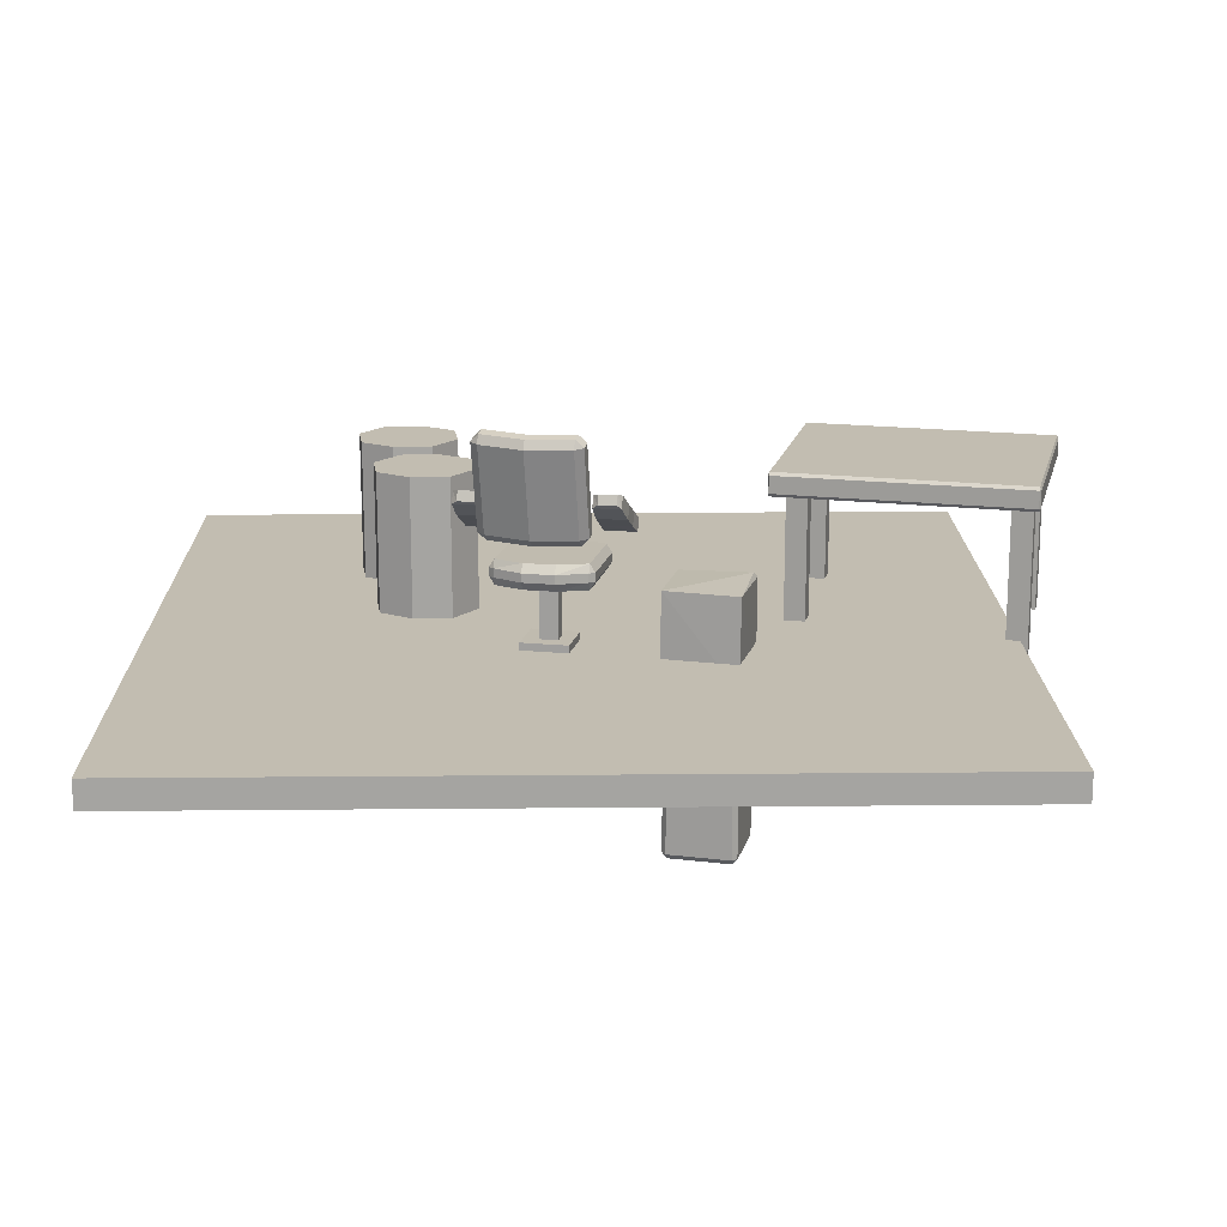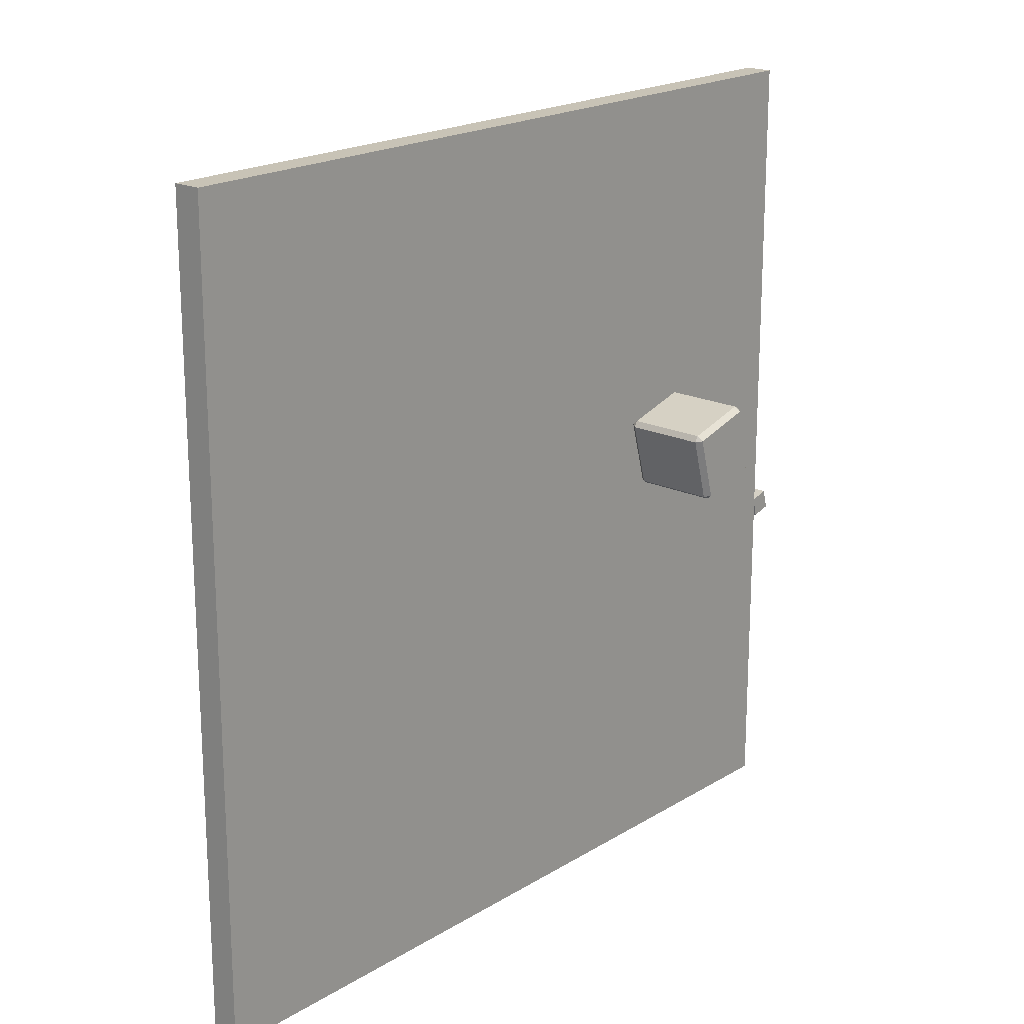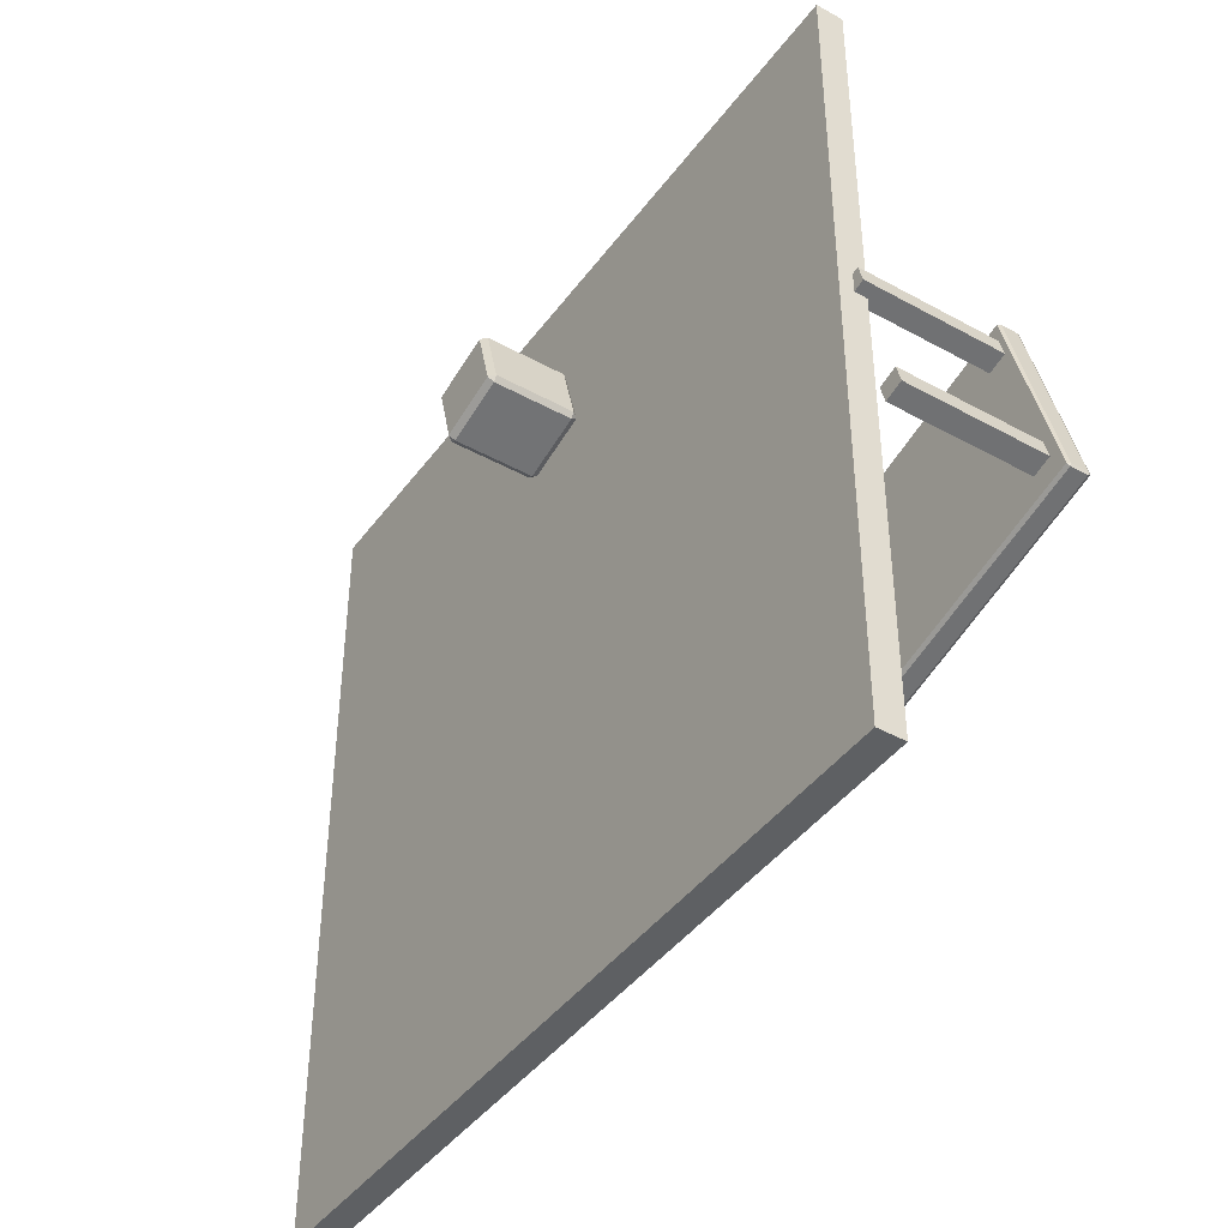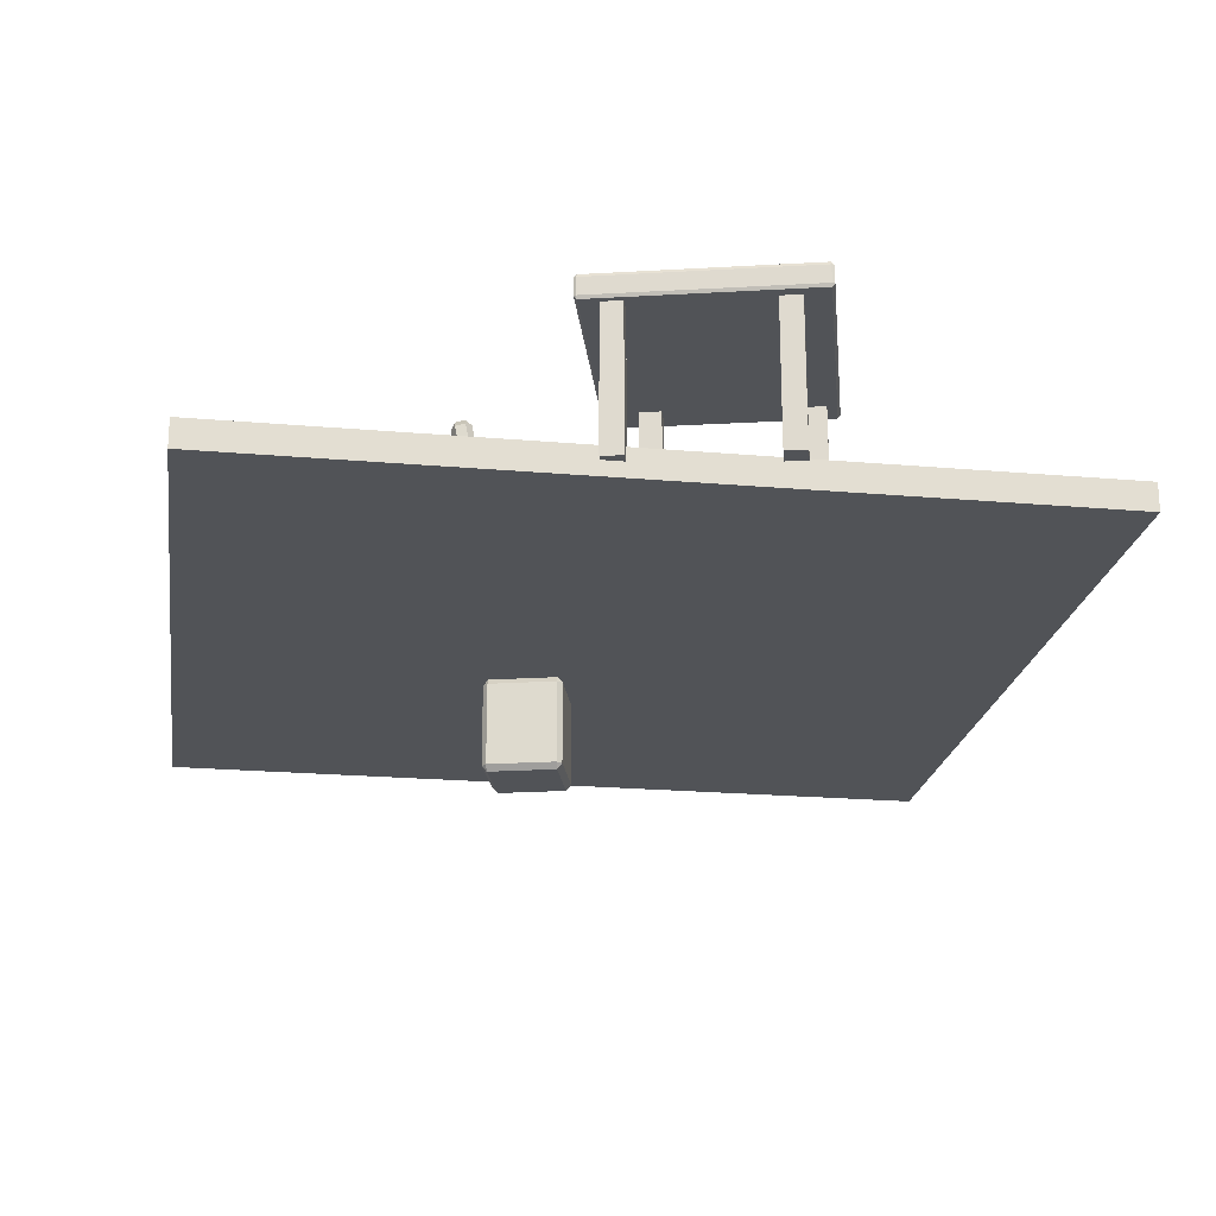
<metadata>
{"format":"obj","ext":"obj","renderer":"f3d","projection":"perspective","resolution":1024,"background":"white","views":[{"elev":16.9,"azim":-1.1,"up":"+Y"},{"elev":19.5,"azim":-48.7,"up":"+Z"},{"elev":-42.6,"azim":56.6,"up":"+Z"},{"elev":-21.8,"azim":81.3,"up":"+Y"}]}
</metadata>
<code>
o Mesh.015_Mesh.009_Mesh.006_Mesh.002_Group5589
v 3.859 2.735 -3.093
v 3.859 -0.09093 -3.093
v 3.478 -0.09093 -3.191
v 3.478 2.735 -3.191
v 3.76 -0.09093 -2.713
v 3.76 2.735 -2.713
v 3.38 2.735 -2.811
v 3.38 -0.09093 -2.811
f 1 2 3
f 4 1 3
f 5 6 7
f 7 8 5
f 5 8 3
f 3 2 5
f 6 5 2
f 2 1 6
f 6 1 7
f 1 4 7
f 8 7 4
f 4 3 8
o Mesh.014_Mesh.010_Mesh.011_Mesh.004_Group5574
v 4.484 2.735 -5.862
v 4.484 -0.09093 -5.862
v 4.103 -0.09093 -5.961
v 4.103 2.735 -5.961
v 4.386 -0.09093 -5.482
v 4.386 2.735 -5.482
v 4.005 2.735 -5.58
v 4.005 -0.09093 -5.58
f 9 10 11
f 12 9 11
f 13 14 15
f 15 16 13
f 13 16 11
f 11 10 13
f 14 13 10
f 10 9 14
f 14 9 15
f 9 12 15
f 16 15 12
f 12 11 16
o Mesh.013_Mesh.003_Mesh.004_Mesh.012_Group5724
v 1.179 -2.033 -0.5543
v 1.179 -3.463 -0.5543
v 2.327 -3.463 -0.243
v 2.327 -2.033 -0.243
v 1.536 -3.463 -1.87
v 1.536 -2.033 -1.87
v 2.684 -2.033 -1.559
v 2.684 -3.463 -1.559
v 1.513 -3.568 -1.786
v 2.661 -3.568 -1.475
v 2.35 -3.568 -0.327
v 1.202 -3.568 -0.6383
v 1.429 -2.033 -1.809
v 1.429 -3.463 -1.809
v 1.118 -3.463 -0.6611
v 1.118 -2.033 -0.6611
v 2.661 -1.929 -1.475
v 1.513 -1.929 -1.786
v 1.202 -1.929 -0.6383
v 2.35 -1.929 -0.327
v 2.745 -3.463 -1.452
v 2.745 -2.033 -1.452
v 2.434 -2.033 -0.3043
v 2.434 -3.463 -0.3043
f 17 18 19
f 20 17 19
f 21 22 23
f 23 24 21
f 25 26 27
f 27 28 25
f 29 30 31
f 31 32 29
f 33 34 35
f 35 36 33
f 37 38 39
f 39 40 37
f 27 40 19
f 31 28 18
f 39 36 20
f 17 35 32
f 37 26 24
f 21 25 30
f 33 38 23
f 29 34 22
f 32 31 18
f 18 17 32
f 28 27 19
f 19 18 28
f 40 39 20
f 20 19 40
f 35 17 36
f 17 20 36
f 30 29 22
f 22 21 30
f 34 33 23
f 23 22 34
f 38 37 24
f 24 23 38
f 26 25 21
f 21 24 26
f 37 40 27
f 27 26 37
f 31 30 25
f 25 28 31
f 35 34 29
f 29 32 35
f 39 38 33
f 33 36 39
o Mesh.012_Mesh.012_Mesh.005_Mesh.011_Group5604
v 7.679 2.735 -1.823
v 7.679 -0.09093 -1.823
v 7.298 -0.09093 -1.921
v 7.298 2.735 -1.921
v 7.581 -0.09093 -1.442
v 7.581 2.735 -1.442
v 7.2 2.735 -1.54
v 7.2 -0.09093 -1.54
f 41 42 43
f 44 41 43
f 45 46 47
f 47 48 45
f 45 48 43
f 43 42 45
f 46 45 42
f 42 41 46
f 46 41 47
f 41 44 47
f 48 47 44
f 44 43 48
o Mesh.011_Mesh.015_Mesh.002_Mesh.013_Group5709.001
v -3.944 2.819 -3.327
v -3.944 0.1855 -3.327
v -3.326 0.1855 -2.95
v -3.326 2.819 -2.95
v -3.581 0.1855 -4.669
v -3.581 2.819 -4.669
v -2.857 2.819 -4.682
v -2.857 0.1855 -4.682
v -3.092 0.1855 -3.816
v -4.04 0.1855 -4.073
v -4.04 2.819 -4.073
v -2.239 2.819 -4.305
v -3.092 2.819 -3.816
v -2.144 2.819 -3.559
v -2.239 0.1855 -4.305
v -2.144 0.1855 -3.559
v -2.603 0.1855 -2.963
v -2.603 2.819 -2.963
f 49 50 51
f 52 49 51
f 53 54 55
f 55 56 53
f 53 56 57
f 57 58 53
f 54 53 58
f 58 59 54
f 60 55 61
f 61 62 60
f 63 60 62
f 62 64 63
f 64 65 51
f 51 57 64
f 50 49 58
f 49 59 58
f 59 49 52
f 52 61 59
f 62 66 65
f 65 64 62
f 51 65 66
f 66 52 51
f 55 60 63
f 63 56 55
f 56 63 64
f 64 57 56
f 55 54 59
f 59 61 55
f 51 50 58
f 58 57 51
f 52 66 62
f 62 61 52
o Mesh.010_Mesh.006_Mesh.010_Mesh.009_Group5739
v 0.6837 2.339 -1.772
v 0.6718 2.197 -1.752
v 0.3644 2.211 -1.836
v 0.3763 2.353 -1.856
v 0.3152 2.943 -0.3503
v 0.3304 3.118 -0.421
v 0.003904 3.108 -0.5081
v -0.01133 2.933 -0.4374
v 0.3961 2.873 -0.3902
v -0.1002 2.86 -0.5225
v -0.03547 2.599 -0.8142
v 0.5109 2.614 -0.6685
v 0.4193 3.086 -0.4976
v 0.5364 2.849 -0.7867
v -0.07703 3.073 -0.63
v -0.009972 2.834 -0.9325
v 0.03907 2.404 -1.118
v 0.1089 2.243 -1.371
v 0.6914 2.257 -1.212
v 0.6009 2.418 -0.972
v 0.7166 2.49 -1.329
v 0.6261 2.651 -1.089
v 0.1341 2.476 -1.488
v 0.06432 2.637 -1.235
v 0.2527 2.176 -1.684
v 0.6927 2.173 -1.569
v 0.7108 2.405 -1.638
v 0.2709 2.409 -1.753
f 67 68 69
f 70 67 69
f 71 72 73
f 73 74 71
f 75 76 77
f 77 78 75
f 79 75 78
f 78 80 79
f 81 79 80
f 80 82 81
f 76 81 82
f 82 77 76
f 83 84 85
f 85 86 83
f 86 85 87
f 87 88 86
f 88 87 89
f 89 90 88
f 90 89 84
f 84 83 90
f 77 83 86
f 86 78 77
f 78 86 88
f 88 80 78
f 80 88 90
f 90 82 80
f 82 90 83
f 83 77 82
f 84 91 92
f 92 85 84
f 85 92 93
f 93 87 85
f 87 93 94
f 94 89 87
f 89 94 91
f 91 84 89
f 91 69 68
f 68 92 91
f 68 67 92
f 67 93 92
f 93 67 70
f 70 94 93
f 94 70 69
f 69 91 94
f 75 79 72
f 72 71 75
f 79 81 73
f 73 72 79
f 81 76 74
f 74 73 81
f 76 75 71
f 71 74 76
o Mesh.009_Mesh.002_Mesh.012_Mesh.007_Group5694
v -2.023 4.035 -0.2535
v -1.98 3.214 -0.4112
v -1.205 3.19 -0.07294
v -1.247 4.011 0.08469
v -1.831 2.474 -0.9608
v -1.874 3.295 -0.8032
v -1.098 3.27 -0.465
v -1.056 2.449 -0.6226
v -1.851 2.306 -0.8899
v -1.075 2.282 -0.5517
v -1.127 2.242 -0.358
v -1.903 2.266 -0.6962
v -2.089 4.096 -0.5857
v -2.046 3.275 -0.7433
v -2.098 3.235 -0.5496
v -2.141 4.056 -0.392
v -0.3353 4.243 -0.07996
v -1.176 4.218 -0.1799
v -1.228 4.178 0.01378
v -0.3878 4.203 0.1137
v -0.09729 2.453 -0.3842
v -0.14 3.275 -0.2266
v -0.1925 3.235 -0.0329
v -0.1498 2.413 -0.1905
v -0.287 2.266 -0.2581
v -0.3215 2.393 -0.1306
v -2.056 2.413 -0.7073
v -1.938 2.393 -0.5688
v -0.2353 4.056 0.1247
v -0.407 4.035 0.1846
v -2.004 4.203 -0.3245
v -0.2345 2.306 -0.4517
v -0.2153 2.474 -0.5227
v -2.003 2.453 -0.9009
v -0.1828 4.096 -0.06894
v -0.3007 4.116 -0.2074
v -1.951 4.243 -0.5181
v -1.917 4.116 -0.6456
v -1.162 2.368 -0.2306
v -0.3643 3.214 0.027
v -1.141 4.092 -0.3073
v -0.258 3.295 -0.365
f 95 96 97
f 98 95 97
f 99 100 101
f 101 102 99
f 103 104 105
f 105 106 103
f 107 108 109
f 109 110 107
f 111 112 113
f 113 114 111
f 115 116 117
f 117 118 115
f 119 118 120
f 121 106 122
f 123 114 124
f 95 125 110
f 115 126 127
f 99 103 128
f 111 129 130
f 107 131 132
f 110 109 96
f 96 95 110
f 106 105 133
f 133 122 106
f 118 117 134
f 134 120 118
f 114 113 98
f 98 124 114
f 128 108 100
f 100 99 128
f 131 112 135
f 135 132 131
f 129 116 136
f 136 130 129
f 126 104 102
f 102 127 126
f 115 118 119
f 119 126 115
f 121 128 103
f 103 106 121
f 125 131 107
f 107 110 125
f 123 129 111
f 111 114 123
f 96 122 133
f 133 97 96
f 100 132 135
f 135 101 100
f 108 128 121
f 121 109 108
f 116 129 123
f 123 117 116
f 109 121 122
f 122 96 109
f 117 123 124
f 124 134 117
f 108 107 132
f 132 100 108
f 116 115 127
f 127 136 116
f 97 134 124
f 124 98 97
f 101 136 127
f 127 102 101
f 104 126 119
f 119 105 104
f 112 131 125
f 125 113 112
f 105 119 120
f 120 133 105
f 125 95 113
f 95 98 113
f 112 111 130
f 130 135 112
f 104 103 99
f 99 102 104
f 133 120 134
f 134 97 133
f 135 130 136
f 136 101 135
o Mesh.008_Mesh.007_Mesh.002_Mesh.013_Group5709
v -4.376 2.819 -5.683
v -4.376 0.1855 -5.683
v -3.758 0.1855 -5.306
v -3.758 2.819 -5.306
v -4.012 0.1855 -7.025
v -4.012 2.819 -7.025
v -3.288 2.819 -7.039
v -3.288 0.1855 -7.039
v -3.523 0.1855 -6.173
v -4.471 0.1855 -6.43
v -4.471 2.819 -6.43
v -2.67 2.819 -6.662
v -3.523 2.819 -6.173
v -2.575 2.819 -5.915
v -2.67 0.1855 -6.662
v -2.575 0.1855 -5.915
v -3.034 0.1855 -5.32
v -3.034 2.819 -5.32
f 137 138 139
f 140 137 139
f 141 142 143
f 143 144 141
f 141 144 145
f 145 146 141
f 142 141 146
f 146 147 142
f 148 143 149
f 149 150 148
f 151 148 150
f 150 152 151
f 152 153 139
f 139 145 152
f 138 137 146
f 137 147 146
f 147 137 140
f 140 149 147
f 150 154 153
f 153 152 150
f 139 153 154
f 154 140 139
f 143 148 151
f 151 144 143
f 144 151 152
f 152 145 144
f 143 142 147
f 147 149 143
f 139 138 146
f 146 145 139
f 140 154 150
f 150 149 140
o Mesh.007_Mesh.011_Mesh.001_Mesh.005_Group5634
v -1.795 1.728 -0.8223
v -1.796 1.564 -0.8198
v -1.312 1.569 -0.4709
v -1.312 1.733 -0.4734
v -1.449 1.541 -2.334
v -1.449 1.705 -2.336
v -0.8613 1.703 -2.439
v -0.8615 1.539 -2.437
v -1.467 1.388 -2.251
v -0.8921 1.386 -2.329
v -1.294 1.413 -0.5768
v -1.777 1.409 -0.898
v -1.564 1.706 -2.278
v -1.564 1.542 -2.275
v -1.874 1.563 -0.9226
v -1.874 1.727 -0.925
v 0.1668 1.865 -1.883
v -0.3167 1.861 -2.205
v -0.7183 1.887 -0.4522
v -0.1432 1.886 -0.5307
v 0.2638 1.547 -1.856
v 0.2639 1.711 -1.859
v -0.04607 1.732 -0.5061
v -0.04621 1.568 -0.5037
v -0.1436 1.413 -0.5236
v -0.1619 1.569 -0.4454
v -0.1618 1.733 -0.4479
v -1.777 1.881 -0.9051
v 0.1664 1.392 -1.876
v 0.185 1.545 -1.959
v 0.1852 1.709 -1.962
v -1.467 1.861 -2.258
v -0.749 1.735 -0.3444
v -0.8917 1.859 -2.336
v -0.3171 1.388 -2.197
v -0.2985 1.541 -2.308
v -0.7491 1.571 -0.3419
v -0.2984 1.705 -2.31
v -0.7187 1.415 -0.4451
v -1.293 1.886 -0.584
f 155 156 157
f 158 155 157
f 159 160 161
f 161 162 159
f 163 164 165
f 165 166 163
f 167 168 169
f 169 170 167
f 171 172 173
f 173 174 171
f 175 176 177
f 177 178 175
f 179 178 180
f 169 166 156
f 177 174 181
f 155 182 170
f 175 183 184
f 159 163 168
f 171 176 185
f 167 186 160
f 170 169 156
f 156 155 170
f 166 165 157
f 157 156 166
f 178 177 181
f 181 180 178
f 174 173 187
f 187 181 174
f 168 167 160
f 160 159 168
f 186 188 161
f 161 160 186
f 176 175 184
f 184 185 176
f 183 189 190
f 190 184 183
f 175 178 179
f 179 183 175
f 169 168 163
f 163 166 169
f 182 186 167
f 167 170 182
f 177 176 171
f 171 174 177
f 191 180 181
f 181 187 191
f 192 185 184
f 184 190 192
f 189 183 179
f 179 193 189
f 188 186 182
f 182 194 188
f 193 179 180
f 180 191 193
f 182 155 194
f 155 158 194
f 172 171 185
f 185 192 172
f 164 163 159
f 159 162 164
f 191 187 158
f 158 157 191
f 192 190 162
f 162 161 192
f 189 193 165
f 165 164 189
f 188 194 173
f 173 172 188
f 193 191 157
f 157 165 193
f 194 158 187
f 187 173 194
f 172 192 161
f 161 188 172
f 164 162 190
f 190 189 164
o Mesh.006_Mesh.005_Mesh.008_Mesh.008_Group5754
v -1.713 2.298 -2.254
v -1.725 2.156 -2.234
v -2.032 2.17 -2.319
v -2.021 2.312 -2.339
v -2.082 2.902 -0.8328
v -2.066 3.078 -0.9035
v -2.393 3.067 -0.9906
v -2.408 2.892 -0.9199
v -2.001 2.832 -0.8727
v -2.497 2.819 -1.005
v -2.432 2.559 -1.297
v -1.886 2.573 -1.151
v -1.978 3.045 -0.9801
v -1.86 2.808 -1.269
v -2.474 3.032 -1.112
v -2.407 2.794 -1.415
v -2.358 2.363 -1.601
v -2.288 2.202 -1.853
v -1.705 2.216 -1.694
v -1.796 2.377 -1.454
v -1.702 2.439 -1.811
v -1.771 2.61 -1.572
v -2.263 2.435 -1.97
v -2.333 2.596 -1.718
v -2.144 2.136 -2.167
v -1.704 2.132 -2.052
v -1.708 2.354 -2.12
v -2.126 2.368 -2.236
f 195 196 197
f 198 195 197
f 199 200 201
f 201 202 199
f 203 204 205
f 205 206 203
f 207 203 206
f 206 208 207
f 209 207 208
f 208 210 209
f 204 209 210
f 210 205 204
f 211 212 213
f 213 214 211
f 214 213 215
f 215 216 214
f 216 215 217
f 217 218 216
f 218 217 212
f 212 211 218
f 205 211 214
f 214 206 205
f 206 214 216
f 216 208 206
f 208 216 218
f 218 210 208
f 210 218 211
f 211 205 210
f 212 219 220
f 220 213 212
f 213 220 221
f 221 215 213
f 215 221 222
f 222 217 215
f 217 222 219
f 219 212 217
f 219 197 196
f 196 220 219
f 196 195 220
f 195 221 220
f 221 195 198
f 198 222 221
f 222 198 197
f 197 219 222
f 203 207 200
f 200 199 203
f 207 209 201
f 201 200 207
f 209 204 202
f 202 201 209
f 204 203 199
f 199 202 204
o Mesh.005_Mesh_Mesh.003_Mesh.010_Group5619
v 8.304 2.735 -4.592
v 8.304 -0.09093 -4.592
v 7.924 -0.09093 -4.69
v 7.924 2.735 -4.69
v 8.206 -0.09093 -4.211
v 8.206 2.735 -4.211
v 7.825 2.735 -4.31
v 7.825 -0.09093 -4.31
f 223 224 225
f 226 223 225
f 227 228 229
f 229 230 227
f 227 230 225
f 225 224 227
f 228 227 224
f 224 223 228
f 228 223 229
f 223 226 229
f 230 229 226
f 226 225 230
o Mesh.004_Mesh.001_Mesh.013_Mesh_Group5559
v 8.616 2.998 -5.028
v 8.616 2.669 -5.028
v 4.051 2.669 -6.206
v 4.051 2.998 -6.206
v 7.584 2.669 -1.03
v 7.584 2.998 -1.03
v 3.019 2.998 -2.208
v 3.019 2.669 -2.208
v 7.596 2.609 -1.077
v 3.032 2.609 -2.255
v 4.039 2.609 -6.159
v 8.604 2.609 -4.981
v 7.623 2.998 -1.071
v 7.623 2.669 -1.071
v 8.63 2.669 -4.974
v 8.63 2.998 -4.974
v 3.032 3.058 -2.255
v 7.596 3.058 -1.077
v 8.604 3.058 -4.981
v 4.039 3.058 -6.159
v 3.005 2.669 -2.262
v 3.005 2.998 -2.262
v 4.013 2.998 -6.166
v 4.013 2.669 -6.166
f 231 232 233
f 234 231 233
f 235 236 237
f 237 238 235
f 239 240 241
f 241 242 239
f 243 244 245
f 245 246 243
f 247 248 249
f 249 250 247
f 251 252 253
f 253 254 251
f 241 254 233
f 245 242 232
f 253 250 234
f 231 249 246
f 251 240 238
f 235 239 244
f 247 252 237
f 243 248 236
f 246 245 232
f 232 231 246
f 242 241 233
f 233 232 242
f 254 253 234
f 234 233 254
f 249 231 250
f 231 234 250
f 244 243 236
f 236 235 244
f 248 247 237
f 237 236 248
f 252 251 238
f 238 237 252
f 240 239 235
f 235 238 240
f 251 254 241
f 241 240 251
f 245 244 239
f 239 242 245
f 249 248 243
f 243 246 249
f 253 252 247
f 247 250 253
o Mesh.002_Mesh.008_Mesh.007_Mesh.006_Group5679
v -8.026 -0.3721 5.117
v 7.451 -0.3721 5.117
v 7.451 0.1605 5.117
v -8.026 0.1605 5.117
v 7.451 0.1605 -10.51
v -8.026 0.1605 -10.51
v 7.451 -0.3721 -10.51
v -8.026 -0.3721 -10.51
f 255 256 257
f 258 255 257
f 258 257 259
f 259 260 258
f 260 259 261
f 261 262 260
f 262 261 256
f 256 255 262
f 256 261 259
f 259 257 256
f 262 255 258
f 258 260 262
o Mesh.001_Mesh.004_Mesh_Mesh.003_Group5649
v -1.02 1.415 -1.204
v -1.021 0.1813 -1.186
v -0.6927 0.1821 -1.11
v -0.6916 1.416 -1.129
v -0.946 0.1762 -1.514
v -0.945 1.41 -1.533
v -0.6163 1.411 -1.458
v -0.6174 0.1771 -1.439
f 263 264 265
f 266 263 265
f 267 268 269
f 269 270 267
f 267 270 265
f 265 264 267
f 268 267 264
f 264 263 268
f 268 263 269
f 263 266 269
f 270 269 266
f 266 265 270
o Mesh_Mesh.013_Mesh.009_Mesh.001_Group5664
v -1.371 0.3392 -0.9845
v -1.371 0.1975 -0.9824
v -0.5023 0.1998 -0.7833
v -0.5022 0.3415 -0.7854
v -1.172 0.1842 -1.851
v -1.172 0.3259 -1.853
v -0.3031 0.3282 -1.654
v -0.3032 0.1865 -1.652
f 271 272 273
f 274 271 273
f 275 276 277
f 277 278 275
f 275 278 273
f 273 272 275
f 276 275 272
f 272 271 276
f 276 271 277
f 271 274 277
f 278 277 274
f 274 273 278
o Mesh.003_Mesh.004_Mesh.012_Group5724
v 2.415 -0.3335 -0.1916
v 1.077 1.391 -0.5542
v 2.736 1.432 -1.518
v 2.436 1.376 -0.197
v 2.801 -0.319 -1.544
v 1.062 -0.319 -0.5696
v 2.802 1.336 -1.572
v 1.427 1.376 -1.916
v 1.448 -0.3335 -1.922
f 284 279 280
f 280 279 282
f 287 286 285
f 285 283 287
f 283 279 287
f 279 284 287
f 286 287 284
f 284 280 286
f 281 286 280
f 280 282 281
f 283 285 282
f 282 279 283
f 286 281 285
f 282 285 281

</code>
